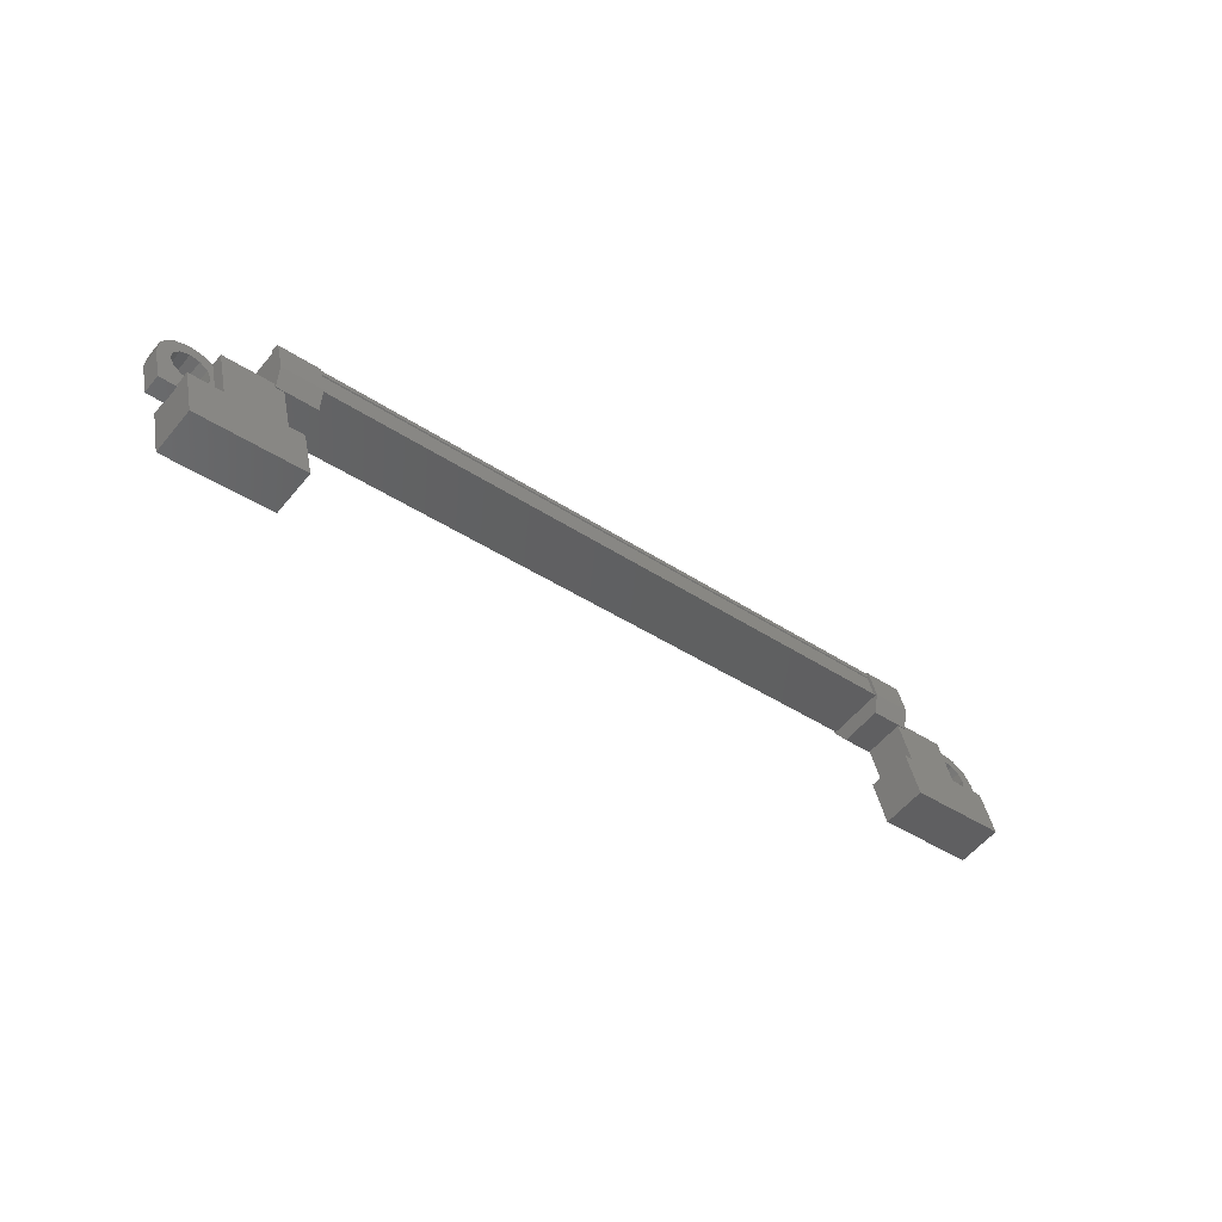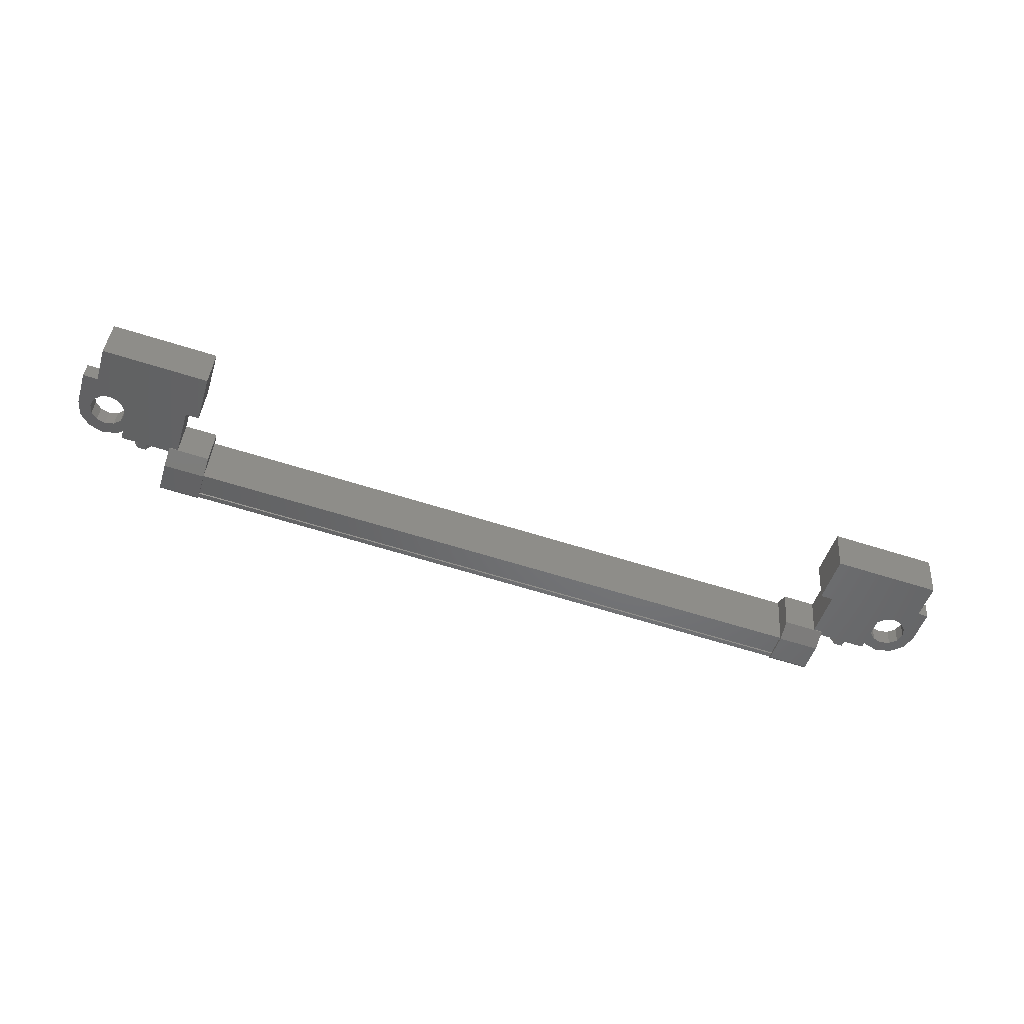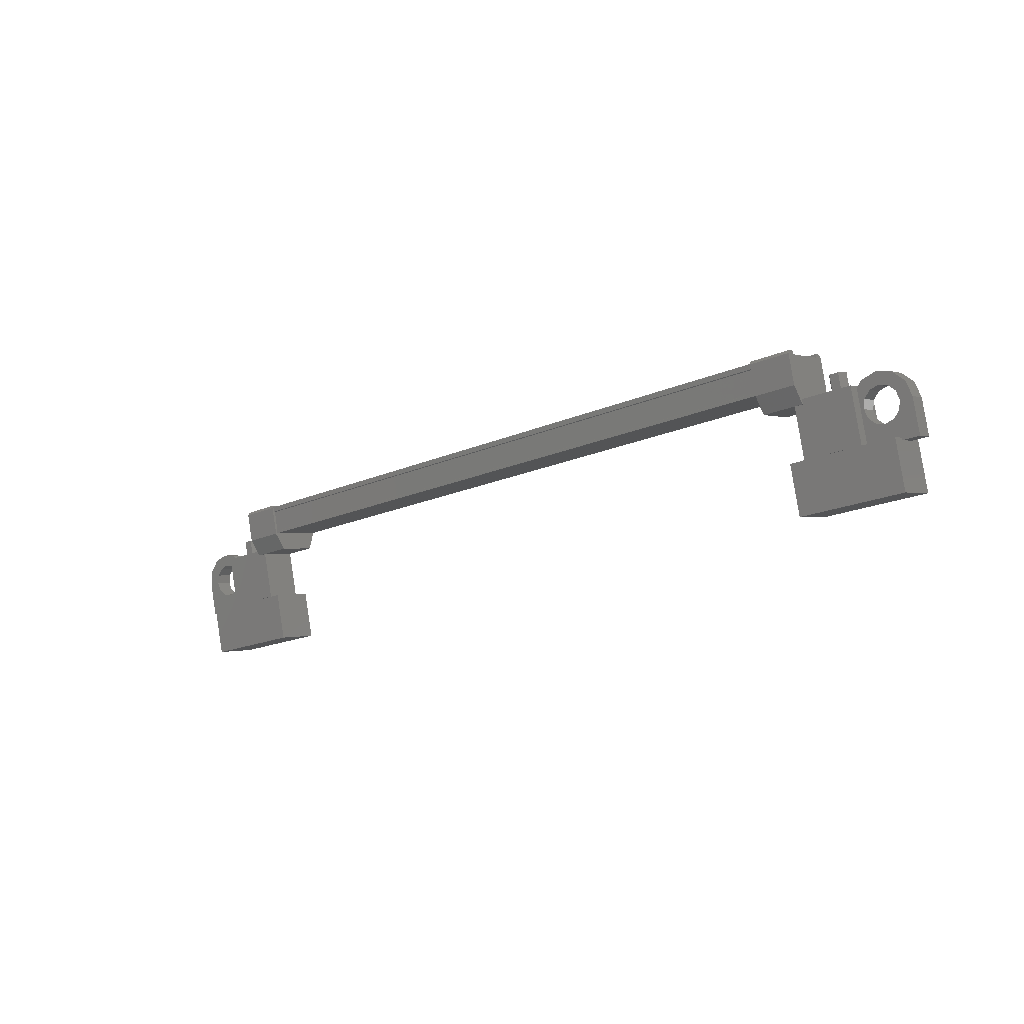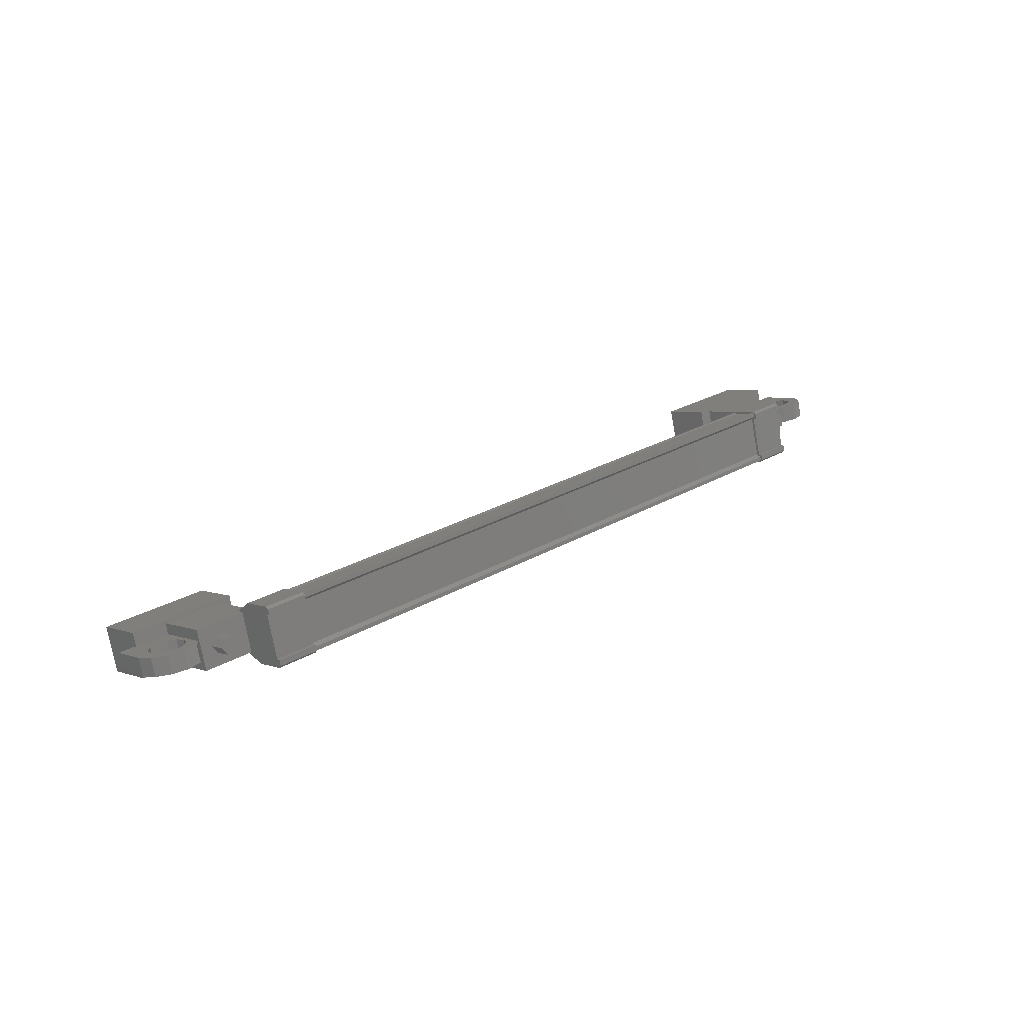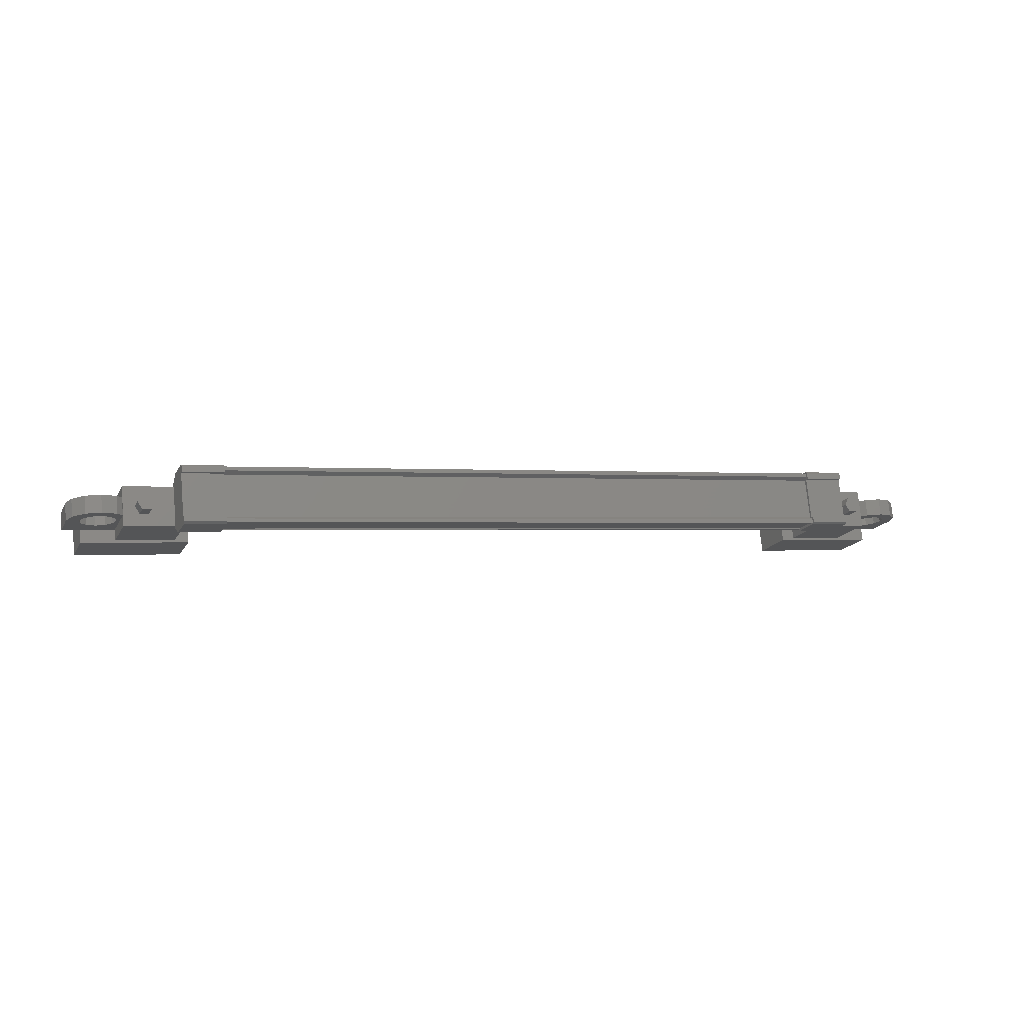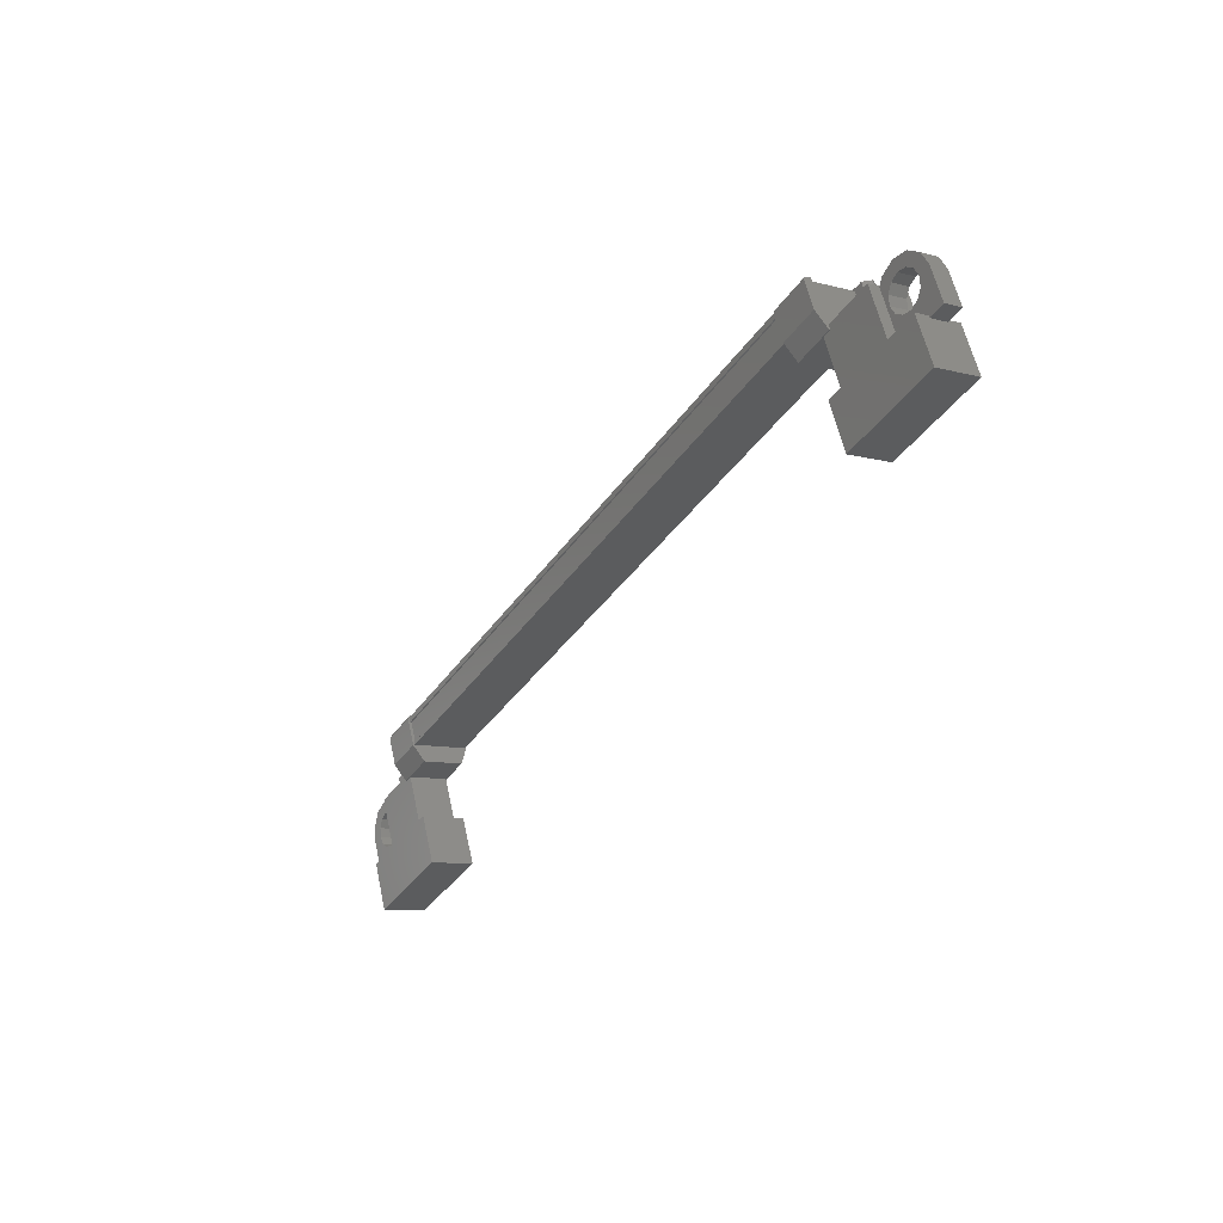
<metadata>
{"format":"stl","ext":"stl","renderer":"f3d","projection":"perspective","resolution":1024,"background":"white","views":[{"elev":-38.4,"azim":-41.4,"up":"+Z"},{"elev":-64.6,"azim":161.5,"up":"+Y"},{"elev":-19.9,"azim":-139.8,"up":"+Z"},{"elev":25.1,"azim":-44.4,"up":"+Y"},{"elev":-0.4,"azim":-22.2,"up":"+Y"},{"elev":-38.3,"azim":-120.3,"up":"+Z"}]}
</metadata>
<code>
# stl→obj: 224 verts, 392 faces
v 152.2 13.2 659.9
v 152.2 13.07 659.4
v 152.4 12.99 660
v 152.4 12.86 659.5
v 152.6 12.99 660
v 152.6 12.86 659.5
v 152.7 13.2 659.9
v 152.7 13.07 659.5
v 152.6 13.41 659.9
v 152.6 13.28 659.4
v 152.4 13.41 659.9
v 152.4 13.28 659.4
v 130.7 13.07 659.1
v 130.6 13.2 659.6
v 130.5 12.86 659.1
v 130.5 12.99 659.6
v 130.3 12.86 659.1
v 130.3 12.99 659.6
v 130.2 13.07 659.1
v 130.1 13.2 659.5
v 130.3 13.28 659
v 130.3 13.41 659.5
v 130.5 13.28 659
v 130.5 13.41 659.5
v 130.4 13.2 659.6
v 152.5 13.2 659.9
v 151.1 13.27 657.8
v 151.1 12.07 658.1
v 154.1 13.27 657.8
v 154.1 12.07 658.2
v 154.1 12.91 656.5
v 154.1 11.71 656.8
v 151.1 11.71 656.8
v 151.1 12.91 656.4
v 128.9 12.91 656.1
v 128.9 11.71 656.4
v 128.9 13.27 657.4
v 128.9 12.07 657.7
v 131.9 13.27 657.5
v 131.9 12.07 657.8
v 131.9 11.71 656.4
v 131.9 12.91 656.1
v 151.2 14.14 660.4
v 131.6 14.04 660.1
v 151.2 14.04 660.5
v 151.2 13.93 660.4
v 132.4 12.66 660.6
v 131.2 12.58 660.5
v 132.4 12.58 660.5
v 131.2 12.36 659.7
v 151.7 13.97 659.6
v 150.5 14.18 660.4
v 151.6 14.18 660.4
v 150.5 14.14 660.5
v 131.6 12.79 660.3
v 131.6 12.73 660.5
v 151.2 12.73 660.8
v 151.2 12.63 660.8
v 131.6 13.91 659.3
v 151.3 13.91 659.7
v 131.6 13.94 659.3
v 151.3 13.94 659.7
v 131.6 13.92 659.3
v 131.2 14.18 660
v 131.2 13.95 660.1
v 131.2 14.14 660.1
v 131.2 13.99 660.2
v 132.4 14.14 660.2
v 151.6 12.58 660.8
v 151.6 12.8 660.7
v 151.6 12.66 660.9
v 151.6 12.81 660.8
v 150.5 12.66 660.9
v 132.4 12.81 660.5
v 132.4 12.8 660.4
v 132.4 12.36 659.7
v 151.2 12.79 660.7
v 131.6 13.93 660
v 150.5 13.97 659.6
v 150.5 13.95 660.4
v 150.5 13.99 660.5
v 151.2 14.07 660.3
v 131.6 14.07 659.9
v 151.2 14.11 660.3
v 131.6 14.11 659.9
v 131.6 14.14 660.1
v 153.1 13.61 659.3
v 151.4 12.53 659.6
v 153.1 12.53 659.6
v 153.1 12.13 658.1
v 153.1 13.21 657.9
v 151.4 12.13 658.1
v 151.4 13.21 657.8
v 151.4 13.61 659.3
v 129.8 13.61 658.9
v 131.5 13.61 659
v 129.9 13.21 657.4
v 131.5 13.21 657.5
v 129.9 12.13 657.7
v 131.5 12.13 657.8
v 131.5 12.53 659.3
v 129.8 12.53 659.2
v 154.5 12.67 659
v 154.2 12.67 659
v 154.2 13.15 658.8
v 154.3 12.91 658.9
v 154.5 13.15 658.8
v 154.5 12.9 657.9
v 154.5 12.41 658
v 152.8 12.9 657.9
v 152.8 12.41 658
v 152.8 12.67 658.9
v 153.2 12.61 658.7
v 153.2 12.67 659
v 129.7 13.09 658.2
v 130.1 13.15 658.4
v 130.1 12.9 657.5
v 130.1 12.41 657.6
v 128.4 12.9 657.4
v 128.4 12.41 657.6
v 128.4 13.15 658.4
v 128.4 12.67 658.5
v 128.6 12.91 658.5
v 128.7 12.67 658.5
v 128.7 13.15 658.4
v 131.6 12.63 660.5
v 131.6 12.59 660.3
v 151.2 12.59 660.7
v 131.6 12.62 660.3
v 151.2 12.62 660.7
v 131.6 12.46 659.7
v 151.2 12.46 660.1
v 131.6 12.43 659.7
v 151.2 12.43 660.1
v 131.6 12.41 659.7
v 151.2 12.41 660
v 151.3 13.92 659.6
v 153.2 13.09 658.6
v 152.8 13.15 658.8
v 153.2 13.15 658.8
v 153.2 12.74 659.2
v 152.9 12.78 659.4
v 153.4 12.78 659.4
v 153.2 12.86 659.7
v 153.7 12.8 659.4
v 153.7 12.89 659.8
v 153.9 12.78 659.4
v 154.1 12.86 659.7
v 154.1 12.74 659.2
v 154.4 12.78 659.4
v 154.1 12.61 658.7
v 153.9 12.56 658.6
v 153.7 12.54 658.5
v 129.7 12.61 658.3
v 130.1 12.67 658.6
v 129.7 12.67 658.5
v 129.7 13.15 658.4
v 129.7 13.22 658.7
v 130 13.26 658.8
v 129.5 13.27 658.8
v 129.7 13.34 659.1
v 129.2 13.28 658.9
v 129.2 13.37 659.2
v 129 13.27 658.8
v 128.8 13.34 659.1
v 128.8 13.22 658.6
v 128.5 13.26 658.8
v 128.8 13.09 658.2
v 129 13.04 658
v 129.3 13.02 657.9
v 131.2 12.47 659.1
v 132.4 12.47 659.1
v 132.4 13.6 658.8
v 131.2 13.6 658.8
v 131.2 13.97 659.2
v 132.4 13.97 659.2
v 132.4 13.95 660.1
v 131.2 12.8 660.4
v 131.2 12.81 660.5
v 131.2 12.66 660.5
v 132.4 14.18 660.1
v 132.4 13.99 660.2
v 151.7 13.6 659.2
v 150.5 13.6 659.2
v 150.5 12.47 659.5
v 151.7 12.47 659.5
v 151.7 12.36 660
v 150.5 12.36 660
v 150.5 12.8 660.7
v 151.6 13.95 660.4
v 151.6 13.99 660.5
v 151.6 14.14 660.5
v 150.5 12.58 660.8
v 150.5 12.81 660.8
v 129.7 12.74 658.8
v 130 12.78 659
v 129.5 12.78 659
v 129.7 12.86 659.3
v 129.2 12.8 659
v 129.2 12.89 659.4
v 129 12.78 659
v 128.8 12.86 659.2
v 128.8 12.74 658.8
v 128.5 12.78 658.9
v 128.8 12.61 658.3
v 129 12.56 658.1
v 129.3 12.54 658.1
v 153.2 13.22 659.1
v 152.9 13.26 659.2
v 153.4 13.27 659.2
v 153.2 13.34 659.5
v 153.7 13.28 659.3
v 153.7 13.37 659.7
v 153.9 13.27 659.3
v 154.1 13.34 659.6
v 154.1 13.22 659.1
v 154.4 13.26 659.3
v 154.1 13.09 658.6
v 153.9 13.04 658.4
v 153.7 13.02 658.4
v 129.5 13.04 658
v 153.4 13.04 658.4
v 153.4 12.56 658.5
v 129.5 12.56 658.1
f 1 2 3
f 3 2 4
f 4 5 3
f 6 5 4
f 7 5 6
f 6 8 7
f 7 8 9
f 9 8 10
f 10 11 9
f 12 11 10
f 1 11 12
f 12 2 1
f 13 14 15
f 15 14 16
f 16 17 15
f 18 17 16
f 19 17 18
f 18 20 19
f 19 20 21
f 21 20 22
f 22 23 21
f 24 23 22
f 13 23 24
f 24 14 13
f 18 16 25
f 25 16 14
f 14 24 25
f 11 1 26
f 26 1 3
f 3 5 26
f 5 7 26
f 26 7 9
f 9 11 26
f 24 22 25
f 25 22 20
f 20 18 25
f 27 28 29
f 29 28 30
f 30 31 29
f 32 31 30
f 33 31 32
f 32 28 33
f 33 28 34
f 34 28 27
f 27 31 34
f 29 31 27
f 35 36 37
f 37 36 38
f 38 39 37
f 40 39 38
f 41 39 40
f 40 36 41
f 41 36 42
f 42 36 35
f 35 39 42
f 37 39 35
f 40 38 36
f 30 28 32
f 41 42 39
f 33 34 31
f 43 44 45
f 45 44 46
f 47 48 49
f 49 48 50
f 51 52 53
f 53 52 54
f 55 56 57
f 57 56 58
f 59 60 61
f 61 60 62
f 62 63 61
f 64 65 66
f 66 65 67
f 67 68 66
f 69 70 71
f 71 70 72
f 72 73 71
f 74 47 75
f 75 47 49
f 49 76 75
f 50 76 49
f 57 77 55
f 55 77 46
f 46 78 55
f 44 78 46
f 51 79 52
f 52 79 80
f 80 54 52
f 81 54 80
f 82 83 84
f 84 83 85
f 85 43 84
f 86 43 85
f 44 43 86
f 87 88 89
f 89 88 90
f 90 91 89
f 92 91 90
f 93 91 92
f 92 88 93
f 93 88 94
f 94 88 87
f 87 91 94
f 89 91 87
f 95 96 97
f 97 96 98
f 98 99 97
f 100 99 98
f 101 99 100
f 100 96 101
f 101 96 102
f 102 96 95
f 95 99 102
f 97 99 95
f 103 104 105
f 105 104 106
f 106 107 105
f 103 107 106
f 108 107 103
f 103 109 108
f 108 109 110
f 110 109 111
f 111 112 110
f 113 112 111
f 114 112 113
f 115 116 117
f 117 116 118
f 118 119 117
f 120 119 118
f 121 119 120
f 120 122 121
f 121 122 123
f 123 122 124
f 124 125 123
f 121 125 124
f 123 125 121
f 56 126 58
f 58 126 127
f 127 128 58
f 129 128 127
f 130 128 129
f 129 131 130
f 130 131 132
f 132 131 133
f 133 134 132
f 135 134 133
f 136 134 135
f 135 63 136
f 136 63 137
f 137 63 62
f 138 110 139
f 139 110 112
f 112 140 139
f 114 140 112
f 112 140 114
f 114 141 112
f 112 141 142
f 142 141 143
f 143 144 142
f 145 144 143
f 146 144 145
f 145 147 146
f 146 147 148
f 148 147 149
f 149 150 148
f 104 150 149
f 103 150 104
f 104 151 103
f 103 151 109
f 109 151 152
f 152 153 109
f 154 118 155
f 155 118 116
f 116 156 155
f 157 156 116
f 116 156 157
f 157 158 116
f 116 158 159
f 159 158 160
f 160 161 159
f 162 161 160
f 163 161 162
f 162 164 163
f 163 164 165
f 165 164 166
f 166 167 165
f 125 167 166
f 121 167 125
f 125 168 121
f 121 168 119
f 119 168 169
f 169 170 119
f 50 171 76
f 76 171 172
f 172 173 76
f 171 173 172
f 174 173 171
f 171 175 174
f 174 175 173
f 173 175 176
f 176 76 173
f 177 76 176
f 75 76 177
f 177 178 75
f 75 178 74
f 74 178 179
f 179 47 74
f 180 47 179
f 48 47 180
f 180 178 48
f 48 178 50
f 50 178 65
f 65 175 50
f 64 175 65
f 176 175 64
f 64 181 176
f 176 181 177
f 177 181 68
f 68 182 177
f 67 182 68
f 177 182 67
f 67 65 177
f 177 65 178
f 51 183 79
f 79 183 184
f 184 185 79
f 183 185 184
f 186 185 183
f 183 187 186
f 186 187 185
f 185 187 188
f 188 79 185
f 189 79 188
f 80 79 189
f 189 190 80
f 80 190 81
f 81 190 191
f 191 54 81
f 192 54 191
f 53 54 192
f 192 190 53
f 53 190 51
f 51 190 70
f 70 187 51
f 69 187 70
f 188 187 69
f 69 193 188
f 188 193 189
f 189 193 73
f 73 194 189
f 72 194 73
f 189 194 72
f 72 70 189
f 189 70 190
f 156 155 195
f 195 155 196
f 196 197 195
f 198 197 196
f 199 197 198
f 198 200 199
f 199 200 201
f 201 200 202
f 202 203 201
f 204 203 202
f 124 203 204
f 204 122 124
f 124 122 205
f 205 122 120
f 120 206 205
f 207 206 120
f 140 139 208
f 208 139 209
f 209 210 208
f 211 210 209
f 212 210 211
f 211 213 212
f 212 213 214
f 214 213 215
f 215 216 214
f 217 216 215
f 105 216 217
f 217 107 105
f 105 107 218
f 218 107 108
f 108 219 218
f 220 219 108
f 119 170 117
f 117 170 221
f 221 115 117
f 138 222 110
f 110 222 220
f 220 108 110
f 109 153 111
f 111 153 223
f 223 113 111
f 154 224 118
f 118 224 207
f 207 120 118
f 69 71 193
f 193 71 73
f 59 83 60
f 60 83 82
f 68 181 66
f 66 181 64
f 104 103 106
f 51 187 183
f 139 140 138
f 157 116 115
f 103 105 107
f 101 102 99
f 93 94 91
f 121 124 122
f 180 179 178
f 140 112 139
f 50 175 171
f 192 191 190
f 88 92 90
f 100 98 96
f 156 116 155
f 155 156 154
f 224 115 221
f 224 221 207
f 207 221 170
f 170 206 207
f 169 206 170
f 205 206 169
f 169 168 205
f 205 168 124
f 104 105 151
f 151 105 218
f 218 152 151
f 219 152 218
f 153 152 219
f 219 220 153
f 153 220 223
f 223 220 222
f 222 113 223
f 155 116 196
f 196 116 159
f 159 198 196
f 161 198 159
f 200 198 161
f 161 163 200
f 200 163 202
f 202 163 165
f 165 204 202
f 167 204 165
f 122 204 167
f 167 121 122
f 103 107 150
f 150 107 217
f 217 148 150
f 215 148 217
f 146 148 215
f 215 213 146
f 146 213 144
f 144 213 211
f 211 142 144
f 209 142 211
f 112 142 209
f 209 139 112
f 222 138 113
f 113 138 140
f 140 114 113
f 208 114 140
f 141 114 208
f 208 210 141
f 141 210 143
f 143 210 212
f 212 145 143
f 214 145 212
f 147 145 214
f 214 216 147
f 147 216 149
f 149 216 105
f 105 104 149
f 224 154 115
f 115 154 156
f 156 157 115
f 195 157 156
f 158 157 195
f 195 197 158
f 158 197 160
f 160 197 199
f 199 162 160
f 201 162 199
f 164 162 201
f 201 203 164
f 164 203 166
f 166 203 124
f 124 125 166
f 168 125 124

</code>
